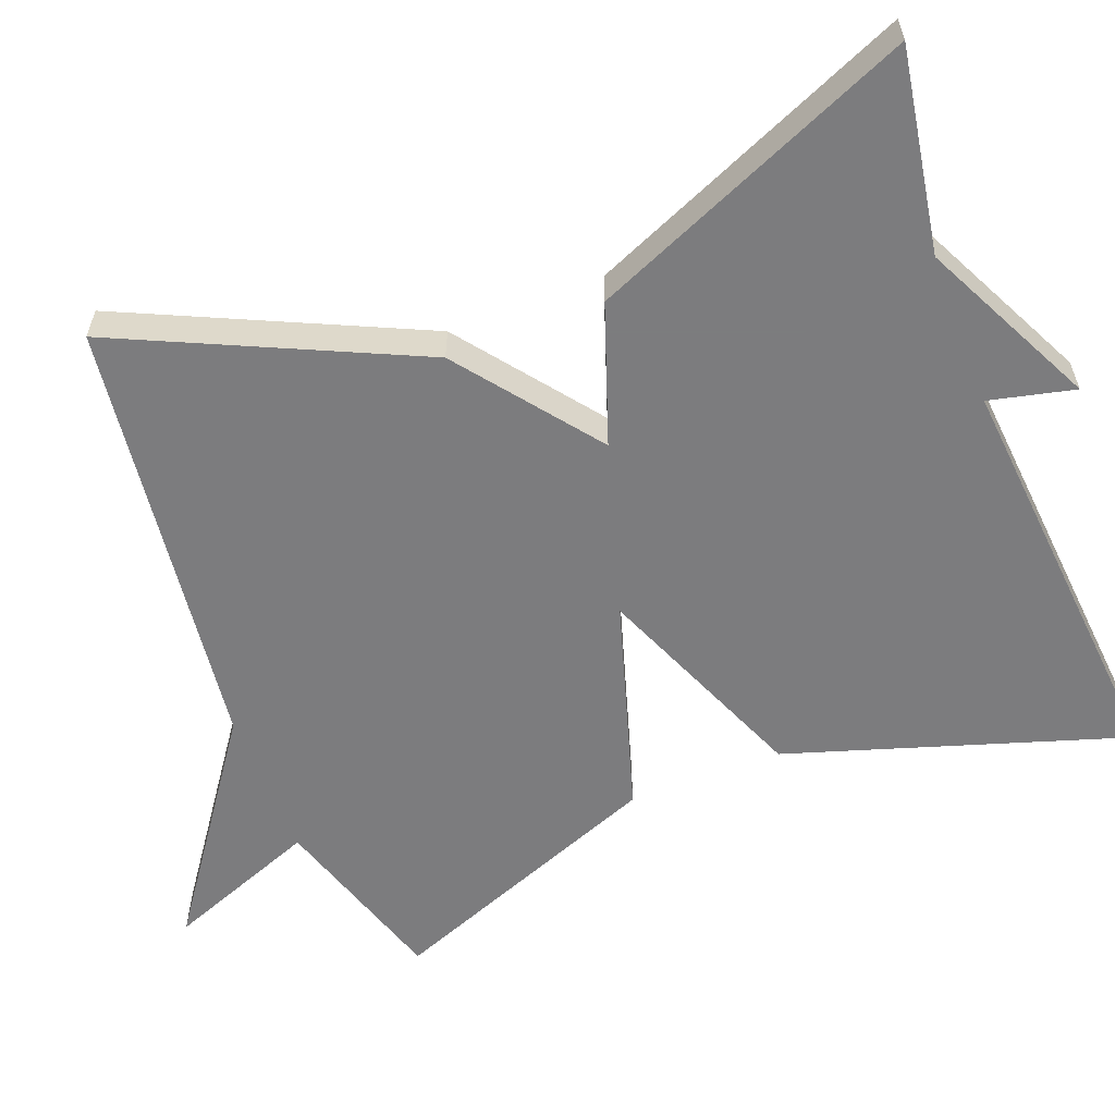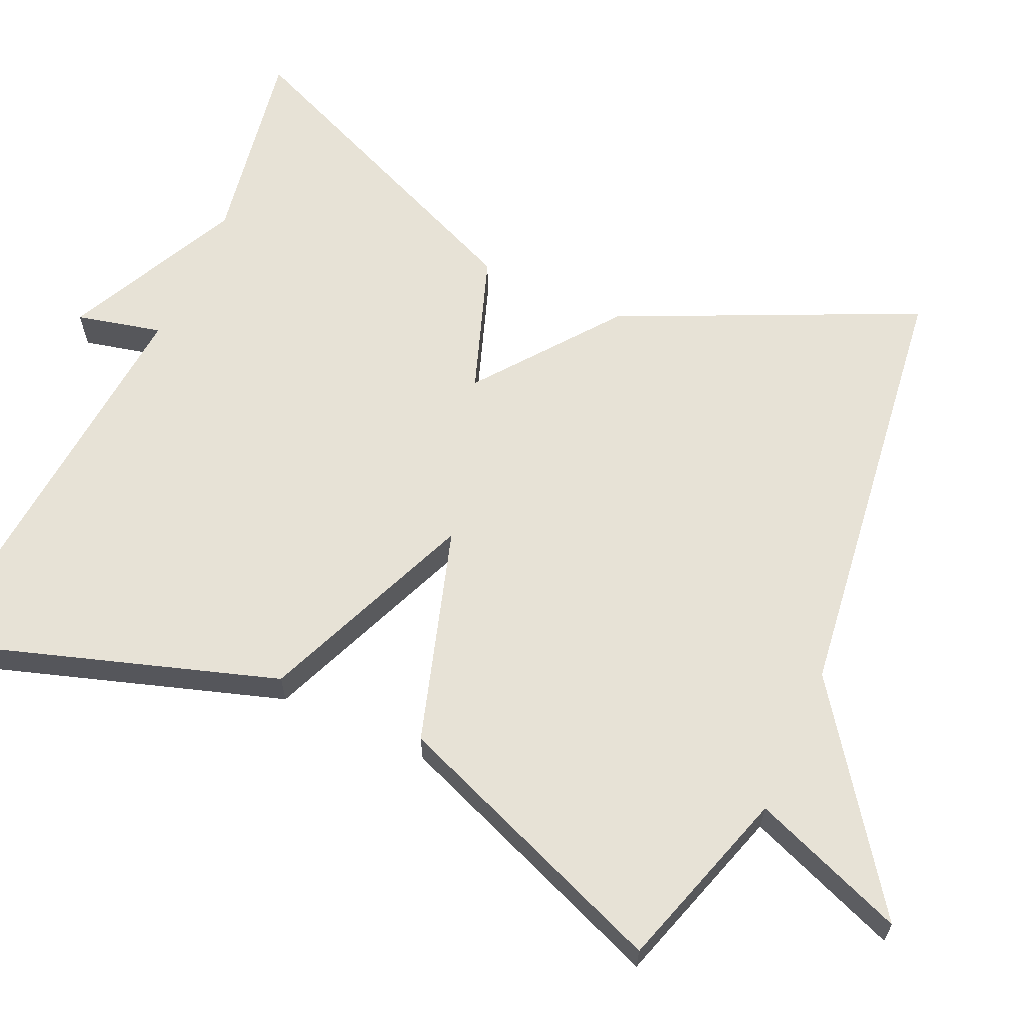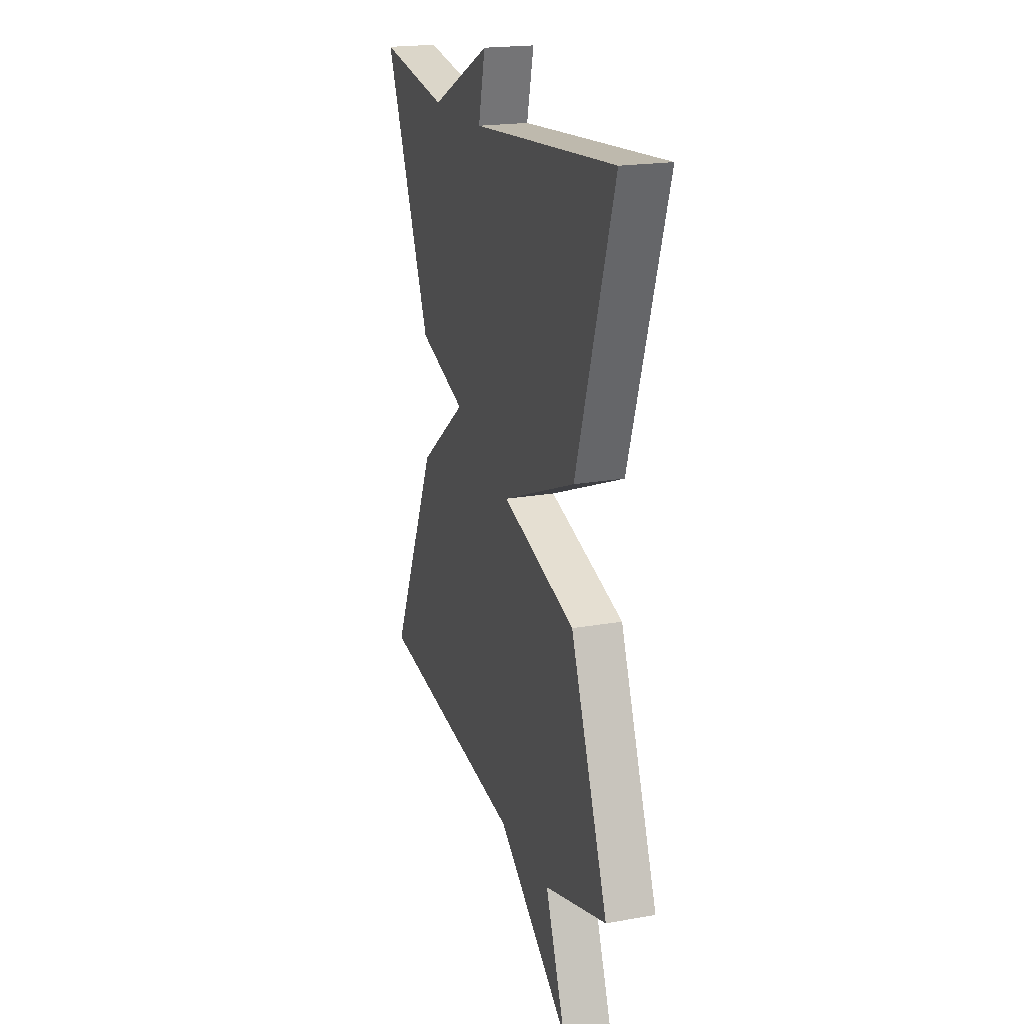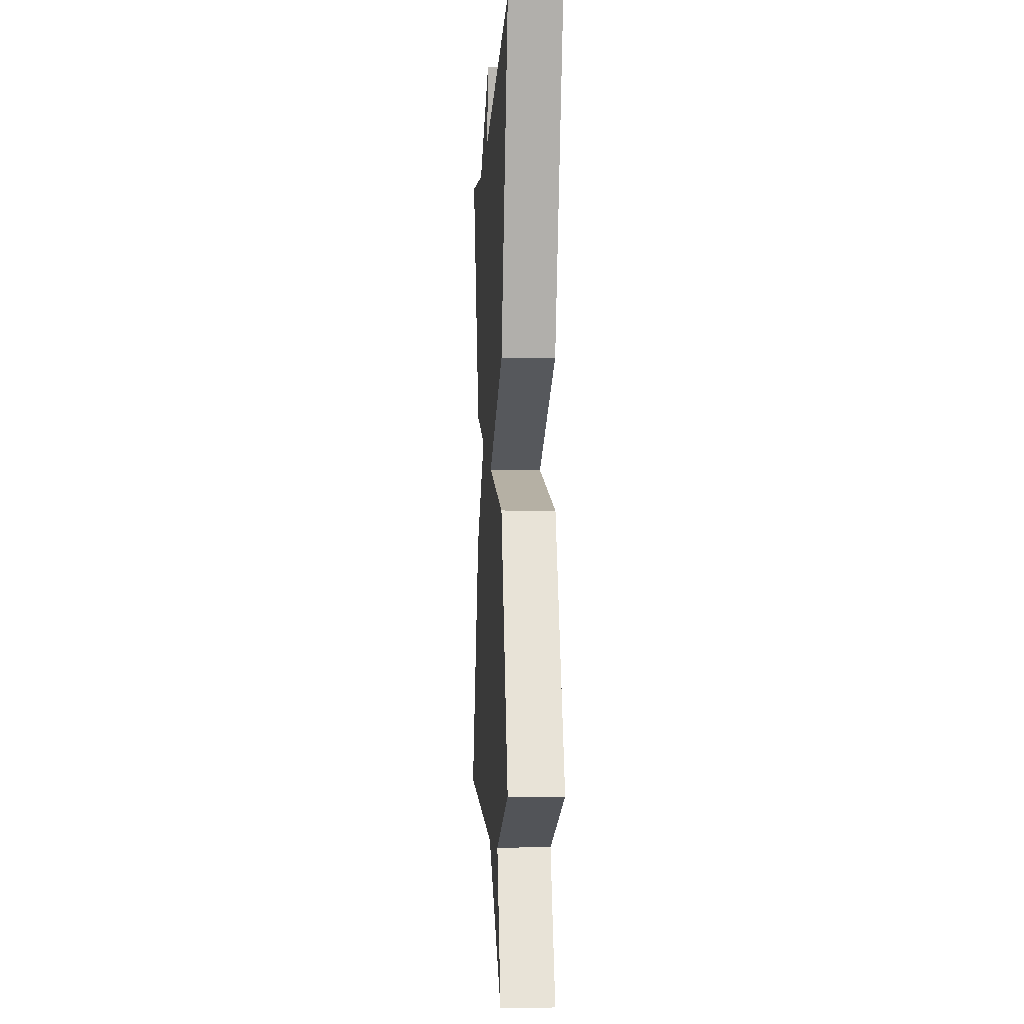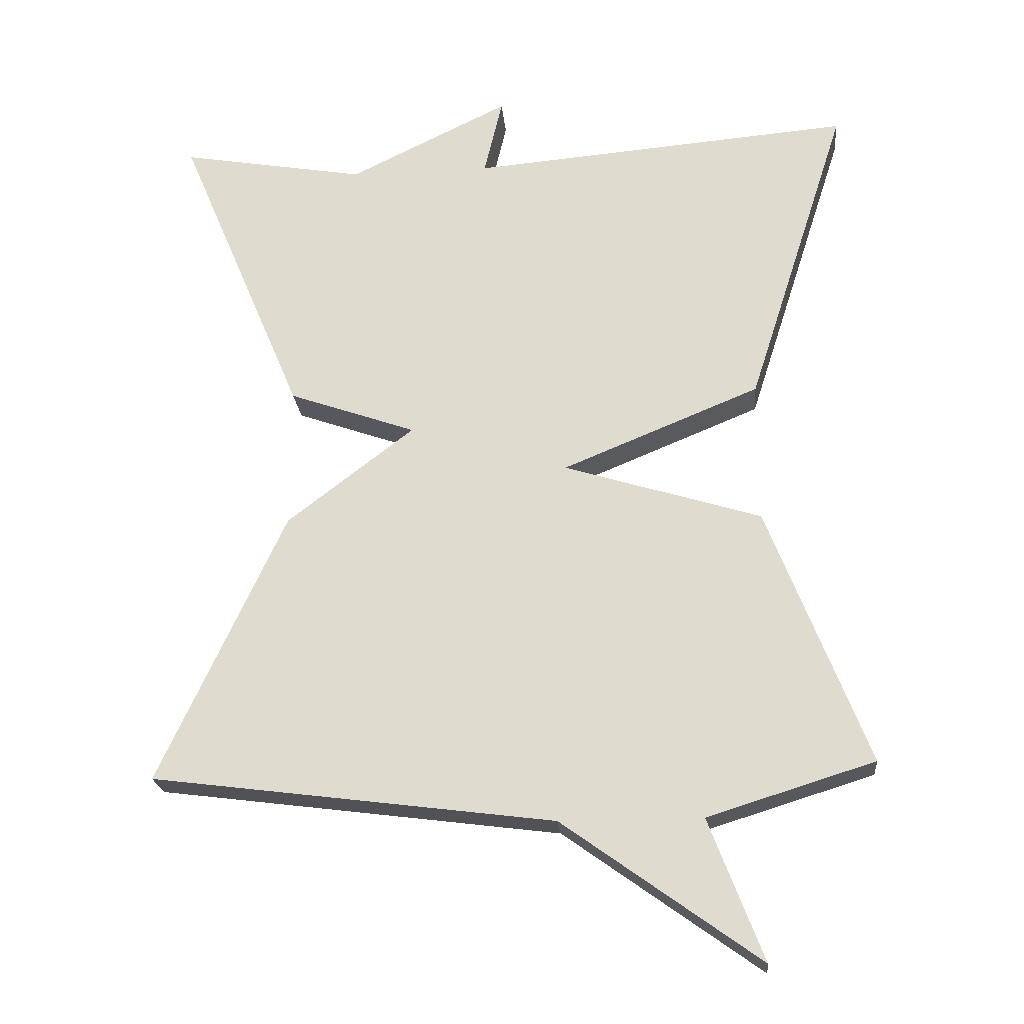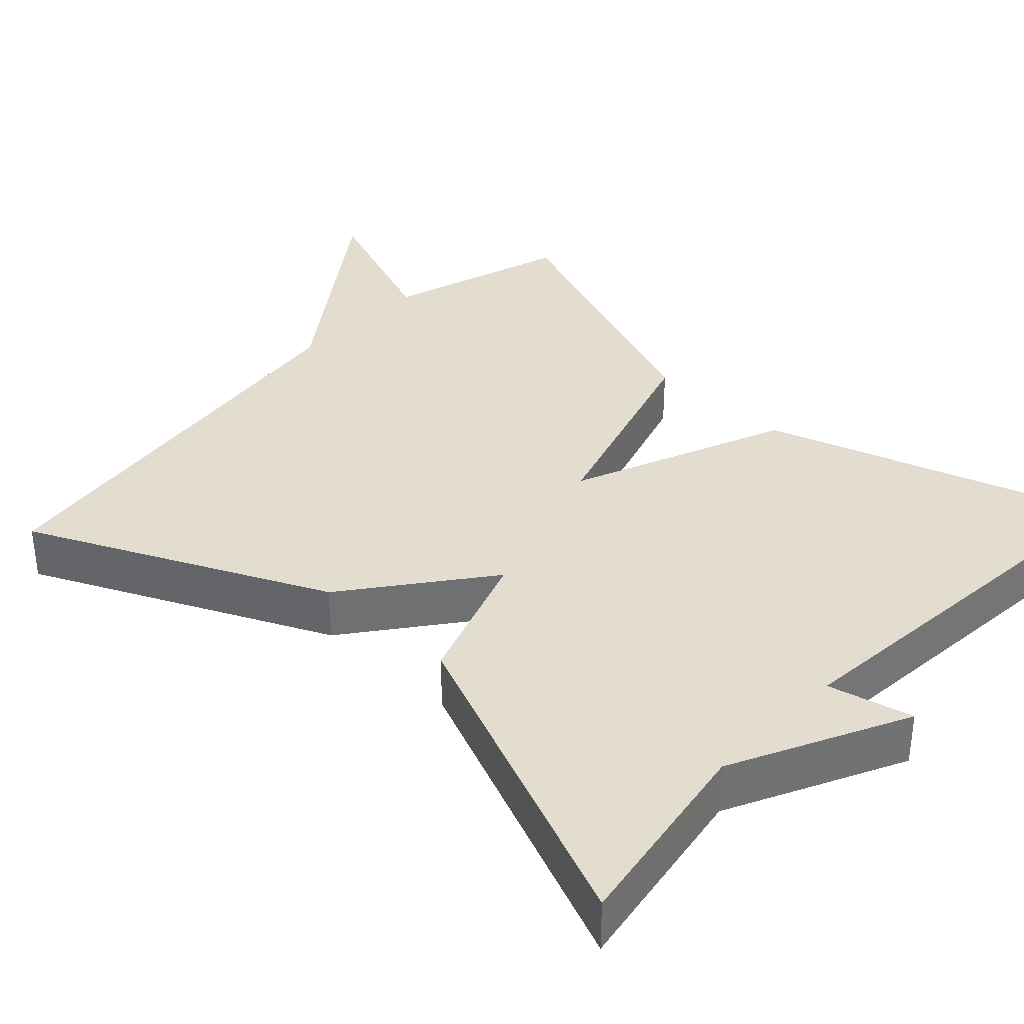
<metadata>
{"format":"obj","ext":"obj","renderer":"f3d","projection":"perspective","resolution":1024,"background":"white","views":[{"elev":-58.9,"azim":-68.8,"up":"+Y"},{"elev":63.5,"azim":114.3,"up":"+Y"},{"elev":20.0,"azim":71.8,"up":"+Z"},{"elev":-5.7,"azim":86.6,"up":"+Z"},{"elev":-22.2,"azim":5.2,"up":"+Z"},{"elev":35.5,"azim":-46.8,"up":"+Y"}]}
</metadata>
<code>
v 0.5 0.07 0.5
v 0.359 0.07 0.063
v 0.081 0.07 -0.051
v 0.359 0.07 -0.137
v 0.5 0.07 -0.5
v 0.265 0.07 -0.573
v 0.341 0.07 -0.771
v 0.065 0.07 -0.573
v -0.5 0.07 -0.5
v -0.323 0.07 -0.119
v -0.144 0.07 0.018
v -0.323 0.07 0.081
v -0.5 0.07 0.5
v -0.239 0.07 0.455
v -0.013 0.07 0.565
v -0.039 0.07 0.455
v 0.5 0 0.5
v 0.359 0 0.063
v 0.081 0 -0.051
v 0.359 0 -0.137
v 0.5 0 -0.5
v 0.265 0 -0.573
v 0.341 0 -0.771
v 0.065 0 -0.573
v -0.5 0 -0.5
v -0.323 0 -0.119
v -0.144 0 0.018
v -0.323 0 0.081
v -0.5 0 0.5
v -0.239 0 0.455
v -0.013 0 0.565
v -0.039 0 0.455
f 14 15 16
f 11 12 13 14
f 11 14 16
f 8 9 10 11
f 6 7 8 11
f 5 6 11
f 4 5 11
f 3 4 11
f 3 11 16
f 2 3 16
f 1 2 16
f 32 31 30
f 30 29 28 27
f 32 30 27
f 27 26 25 24
f 27 24 23 22
f 27 22 21
f 27 21 20
f 27 20 19
f 32 27 19
f 32 19 18
f 32 18 17
f 1 17 18 2
f 2 18 19 3
f 3 19 20 4
f 4 20 21 5
f 5 21 22 6
f 6 22 23 7
f 7 23 24 8
f 8 24 25 9
f 9 25 26 10
f 10 26 27 11
f 11 27 28 12
f 12 28 29 13
f 13 29 30 14
f 14 30 31 15
f 15 31 32 16
f 16 32 17 1

</code>
